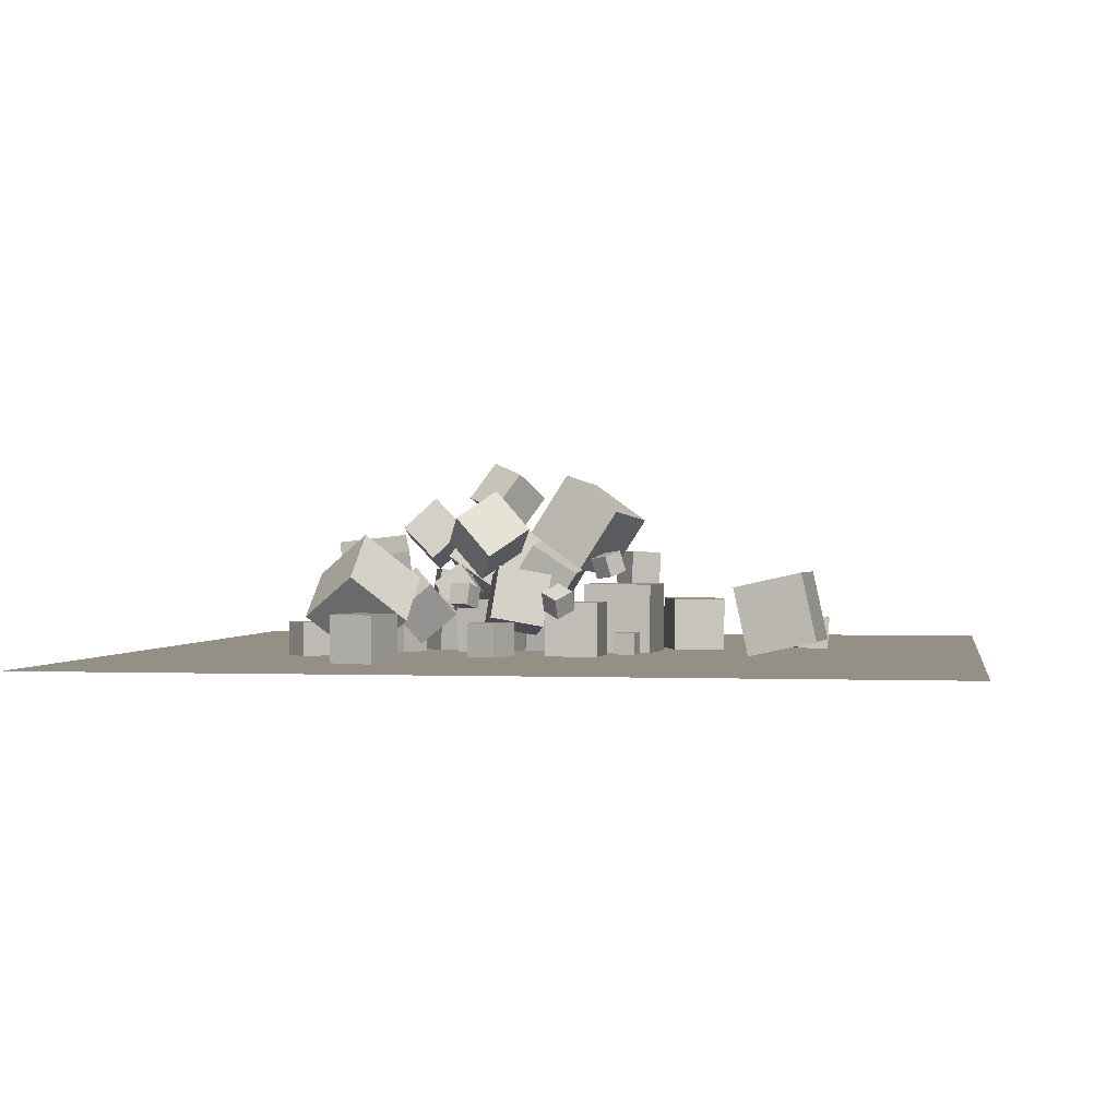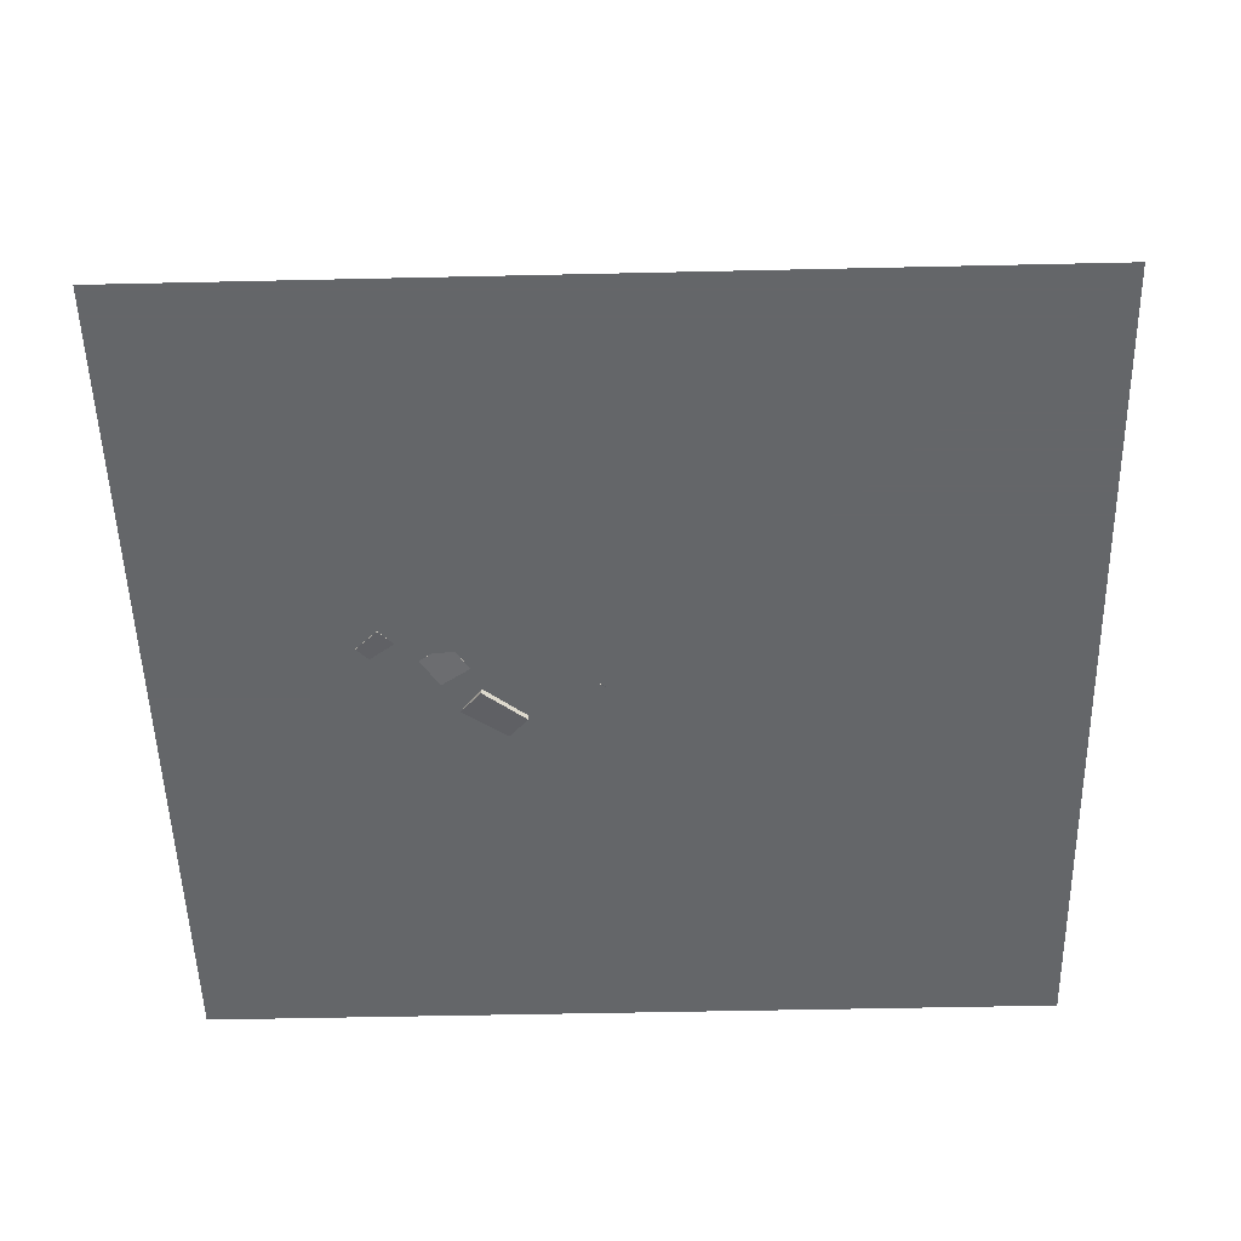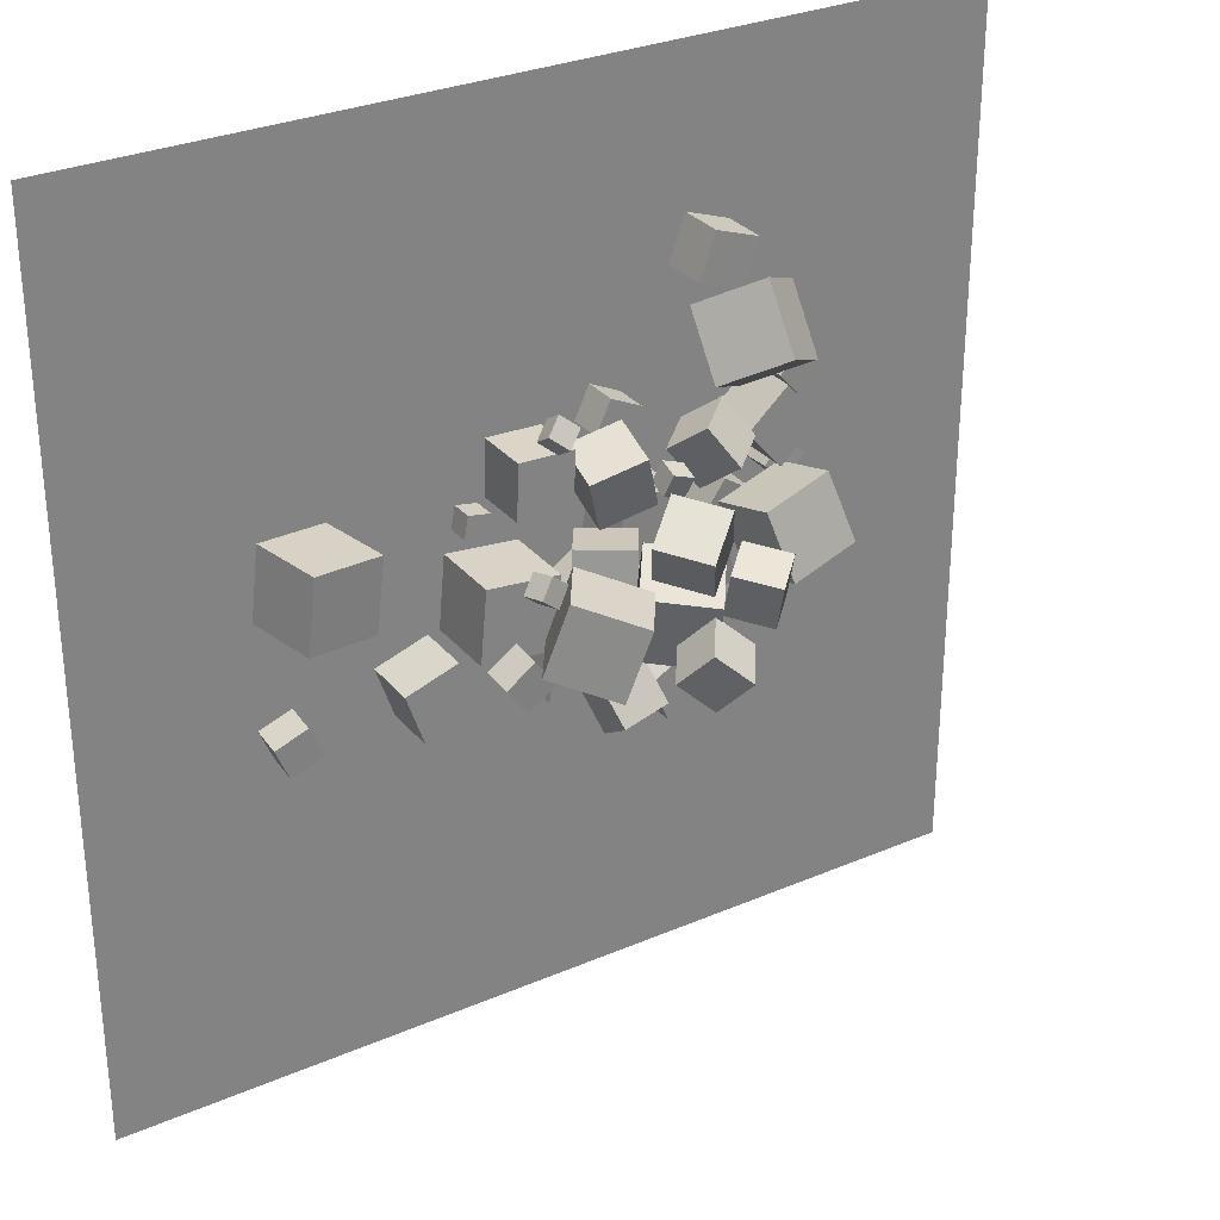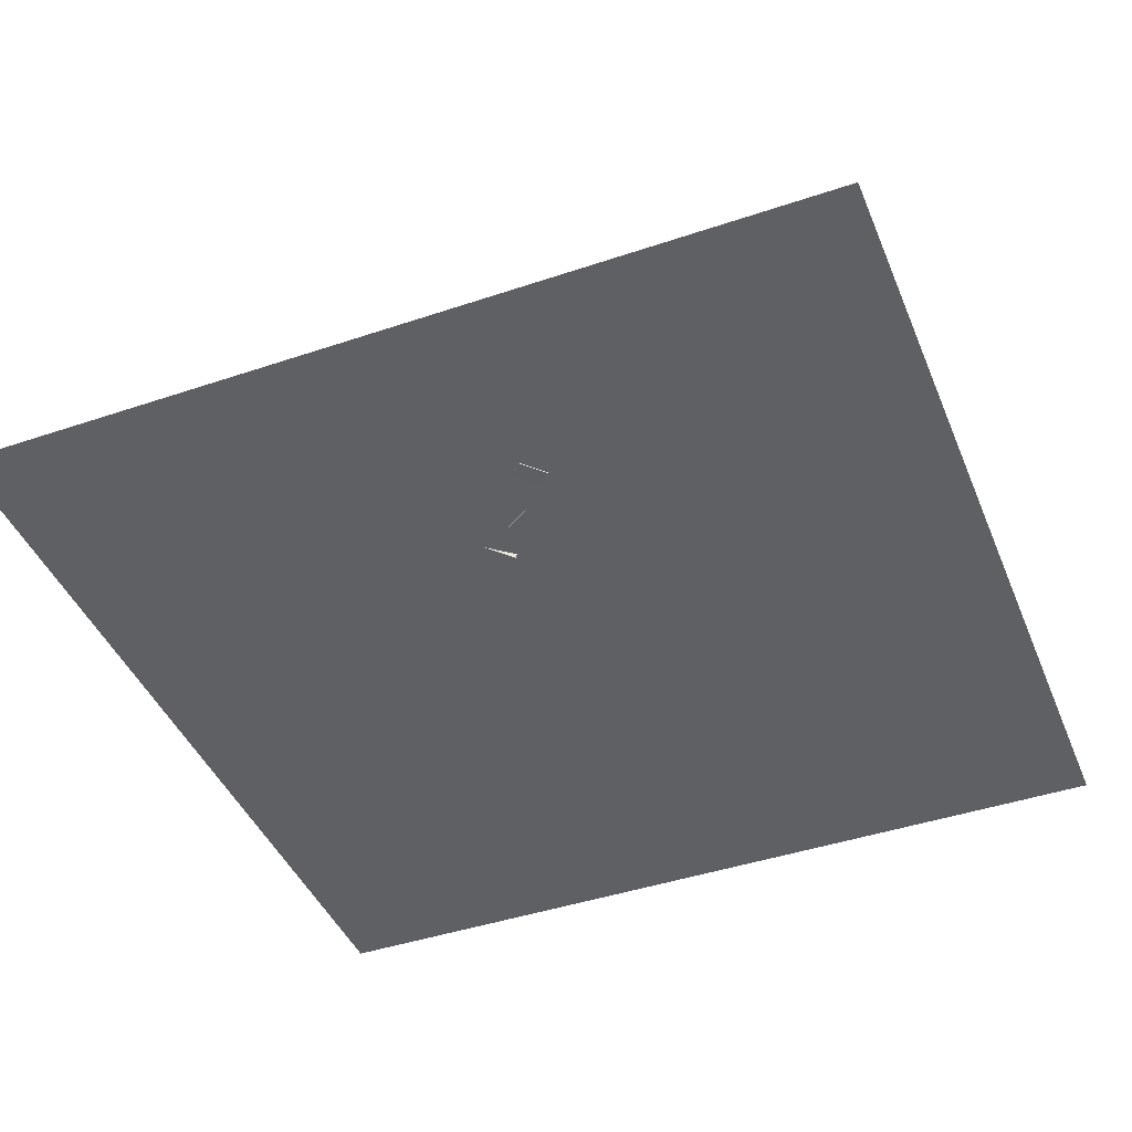
<metadata>
{"format":"obj","ext":"obj","renderer":"f3d","projection":"perspective","resolution":1024,"background":"white","views":[{"elev":0.6,"azim":-170.8,"up":"+Z"},{"elev":-51.7,"azim":-178.6,"up":"+Z"},{"elev":30.2,"azim":-32.0,"up":"+Y"},{"elev":-43.6,"azim":111.7,"up":"+Z"}]}
</metadata>
<code>
v 5.365 15.95 -2.08
v 3.881 15.57 -0.7924
v 6.245 17.12 -0.7233
v 4.761 16.75 0.5641
v 6.376 14.37 -1.371
v 4.892 14 -0.08365
v 7.256 15.55 -0.01463
v 5.772 15.18 1.273
f 4 3 1
f 8 7 3
f 6 5 7
f 2 1 5
f 1 3 7
f 8 4 2
f 2 4 1
f 4 8 3
f 8 6 7
f 6 2 5
f 5 1 7
f 6 8 2
v 1.851 14.54 -0.1519
v 4.135 14.1 -0.2001
v 1.809 14.58 -2.476
v 4.093 14.14 -2.525
v 1.416 12.25 -0.1825
v 3.7 11.82 -0.2307
v 1.374 12.29 -2.507
v 3.658 11.86 -2.555
f 12 11 9
f 16 15 11
f 14 13 15
f 14 10 9
f 9 11 15
f 14 16 12
f 10 12 9
f 12 16 11
f 16 14 15
f 13 14 9
f 13 9 15
f 10 14 12
v 3.919 14.05 0.3755
v 4.228 14.92 0.5939
v 3.031 14.37 0.3542
v 3.34 15.24 0.5726
v 4.013 14.25 -0.5437
v 4.322 15.11 -0.3253
v 3.125 14.57 -0.5649
v 3.434 15.44 -0.3465
f 18 20 19
f 20 24 23
f 22 21 23
f 18 17 21
f 19 23 21
f 24 20 18
f 17 18 19
f 19 20 23
f 24 22 23
f 22 18 21
f 17 19 21
f 22 24 18
v 7.37 8.362 -1.755
v 6.797 8.852 -2.325
v 6.799 8.544 -1.024
v 6.226 9.034 -1.594
v 6.882 7.575 -1.941
v 6.309 8.065 -2.511
v 6.311 7.757 -1.21
v 5.738 8.247 -1.78
f 26 28 27
f 32 31 27
f 30 29 31
f 26 25 29
f 27 31 29
f 30 32 28
f 25 26 27
f 28 32 27
f 32 30 31
f 30 26 29
f 25 27 29
f 26 30 28
v 1.582 12.14 1.918
v 3.129 11.8 3.619
v 0.87 14.09 2.959
v 2.417 13.75 4.66
v 3.165 13.36 0.7229
v 4.712 13.01 2.424
v 2.453 15.31 1.764
v 4 14.97 3.466
f 34 36 35
f 40 39 35
f 38 37 39
f 34 33 37
f 33 35 39
f 40 36 34
f 33 34 35
f 36 40 35
f 40 38 39
f 38 34 37
f 37 33 39
f 38 40 34
v 3.728 9.742 -2.785
v 5.16 7.946 -2.426
v 3.521 10.04 -0.4876
v 4.953 8.24 -0.1284
v 5.548 11.19 -2.806
v 6.98 9.392 -2.447
v 5.341 11.48 -0.5088
v 6.773 9.687 -0.1496
f 44 43 41
f 48 47 43
f 46 45 47
f 46 42 41
f 43 47 45
f 48 44 42
f 42 44 41
f 44 48 43
f 48 46 47
f 45 46 41
f 41 43 45
f 46 48 42
v -2.521 11.95 1.008
v -3.241 12.55 1.108
v -1.961 12.66 0.7395
v -2.682 13.26 0.8404
v -2.274 12.09 1.908
v -2.994 12.7 2.009
v -1.714 12.81 1.64
v -2.434 13.41 1.741
f 50 52 51
f 56 55 51
f 54 53 55
f 54 50 49
f 49 51 55
f 56 52 50
f 49 50 51
f 52 56 51
f 56 54 55
f 53 54 49
f 53 49 55
f 54 56 50
v 0.7734 8.924 1.733
v 3.295 8.595 3.421
v 0.6569 11.88 2.484
v 3.179 11.55 4.172
v 2.489 9.609 -0.6969
v 5.011 9.279 0.9911
v 2.373 12.57 0.05387
v 4.895 12.24 1.742
f 60 59 57
f 64 63 59
f 64 62 61
f 58 57 61
f 59 63 61
f 64 60 58
f 58 60 57
f 60 64 59
f 63 64 61
f 62 58 61
f 57 59 61
f 62 64 58
v 6.465 13.48 1.954
v 7.281 10.64 2.713
v 9.403 14.23 1.611
v 10.22 11.39 2.37
v 6.333 12.66 -0.983
v 7.149 9.814 -0.224
v 9.271 13.41 -1.326
v 10.09 10.57 -0.5668
f 68 67 65
f 72 71 67
f 70 69 71
f 66 65 69
f 65 67 71
f 72 68 66
f 66 68 65
f 68 72 67
f 72 70 71
f 70 66 69
f 69 65 71
f 70 72 66
v -3.529 8.3 0.4469
v -3.582 8.266 1.903
v -4.402 9.468 0.4429
v -4.455 9.434 1.899
v -2.363 9.172 0.5096
v -2.416 9.138 1.966
v -3.235 10.34 0.5057
v -3.288 10.31 1.962
f 76 75 73
f 80 79 75
f 78 77 79
f 78 74 73
f 73 75 79
f 80 76 74
f 74 76 73
f 76 80 75
f 80 78 79
f 77 78 73
f 77 73 79
f 78 80 74
v 4.664 10.17 -0.4854
v 4.461 10.1 0.9562
v 4.142 11.53 -0.4902
v 3.94 11.46 0.9515
v 6.01 10.68 -0.27
v 5.807 10.61 1.172
v 5.488 12.05 -0.2748
v 5.286 11.97 1.167
f 84 83 81
f 88 87 83
f 88 86 85
f 86 82 81
f 81 83 87
f 86 88 84
f 82 84 81
f 84 88 83
f 87 88 85
f 85 86 81
f 85 81 87
f 82 86 84
v 4.463 12.13 -0.8087
v 3.318 11.97 0.07976
v 4.452 13.57 -0.5663
v 3.308 13.41 0.3222
v 5.365 11.95 0.3212
v 4.221 11.79 1.21
v 5.355 13.38 0.5636
v 4.21 13.22 1.452
f 90 92 91
f 96 95 91
f 96 94 93
f 90 89 93
f 91 95 93
f 94 96 92
f 89 90 91
f 92 96 91
f 95 96 93
f 94 90 93
f 89 91 93
f 90 94 92
v -1.381 11.45 1.282
v 0.5705 11.44 2.546
v -1.182 13.75 0.9883
v 0.7695 13.74 2.252
v -0.1335 11.1 -0.6473
v 1.818 11.09 0.6164
v 0.0655 13.39 -0.9413
v 2.017 13.39 0.3223
f 100 99 97
f 100 104 103
f 104 102 101
f 98 97 101
f 99 103 101
f 104 100 98
f 98 100 97
f 99 100 103
f 103 104 101
f 102 98 101
f 97 99 101
f 102 104 98
v 7.135 11.44 -1.186
v 7.926 12.66 -1.132
v 5.91 12.23 -1.158
v 6.701 13.45 -1.105
v 7.14 11.5 -2.642
v 7.931 12.72 -2.589
v 5.916 12.29 -2.614
v 6.707 13.51 -2.561
f 106 108 107
f 112 111 107
f 110 109 111
f 106 105 109
f 107 111 109
f 112 108 106
f 105 106 107
f 108 112 107
f 112 110 111
f 110 106 109
f 105 107 109
f 110 112 106
v 9.124 10.67 -2.556
v 9.109 10.58 -1.273
v 7.887 11.02 -2.546
v 7.872 10.93 -1.263
v 9.474 11.9 -2.466
v 9.459 11.82 -1.183
v 8.237 12.26 -2.456
v 8.222 12.17 -1.173
f 116 115 113
f 116 120 119
f 118 117 119
f 114 113 117
f 115 119 117
f 118 120 116
f 114 116 113
f 115 116 119
f 120 118 119
f 118 114 117
f 113 115 117
f 114 118 116
v 2.852 5.309 -1.018
v 2.967 5.315 0.979
v 1.962 7.1 -0.9711
v 2.078 7.105 1.026
v 4.639 6.2 -1.123
v 4.754 6.205 0.8736
v 3.75 7.991 -1.077
v 3.865 7.996 0.9201
f 122 124 123
f 124 128 127
f 126 125 127
f 122 121 125
f 121 123 127
f 128 124 122
f 121 122 123
f 123 124 127
f 128 126 127
f 126 122 125
f 125 121 127
f 126 128 122
v 4.273 10.11 2.489
v 5.688 9.788 3.853
v 4.201 12.03 3.017
v 5.616 11.71 4.381
v 5.673 10.53 1.138
v 7.087 10.21 2.502
v 5.601 12.45 1.666
v 7.015 12.13 3.03
f 132 131 129
f 136 135 131
f 134 133 135
f 134 130 129
f 129 131 135
f 134 136 132
f 130 132 129
f 132 136 131
f 136 134 135
f 133 134 129
f 133 129 135
f 130 134 132
v 2.069 9.756 2.819
v 0.9802 9.256 4.42
v 2.993 11.17 3.889
v 1.903 10.67 5.49
v 3.47 8.434 3.358
v 2.381 7.934 4.959
v 4.393 9.849 4.429
v 3.304 9.349 6.03
f 140 139 137
f 144 143 139
f 144 142 141
f 138 137 141
f 137 139 143
f 142 144 140
f 138 140 137
f 140 144 139
f 143 144 141
f 142 138 141
f 141 137 143
f 138 142 140
v -3.867 10.53 3.369
v -1.484 9.546 5.006
v -2.932 13.41 3.736
v -0.5498 12.43 5.373
v -2.203 10.31 0.8185
v 0.1793 9.331 2.455
v -1.269 13.19 1.186
v 1.114 12.21 2.822
f 146 148 147
f 152 151 147
f 150 149 151
f 150 146 145
f 147 151 149
f 150 152 148
f 145 146 147
f 148 152 147
f 152 150 151
f 149 150 145
f 145 147 149
f 146 150 148
v -12.26 12.75 -1.882
v -11.6 12.67 1.098
v -11.91 15.78 -1.882
v -11.25 15.71 1.098
v -9.295 12.41 -2.544
v -8.637 12.34 0.4358
v -8.947 15.44 -2.544
v -8.29 15.37 0.4361
f 154 156 155
f 156 160 159
f 158 157 159
f 154 153 157
f 153 155 159
f 160 156 154
f 153 154 155
f 155 156 159
f 160 158 159
f 158 154 157
f 157 153 159
f 158 160 154
v -0.03405 6.961 -0.5009
v 0.408 5.354 0.6035
v -0.1959 8.06 1.163
v 0.2461 6.452 2.267
v 1.91 7.418 -0.6134
v 2.352 5.811 0.4909
v 1.748 8.517 1.05
v 2.19 6.909 2.155
f 164 163 161
f 168 167 163
f 166 165 167
f 162 161 165
f 161 163 167
f 168 164 162
f 162 164 161
f 164 168 163
f 168 166 167
f 166 162 165
f 165 161 167
f 166 168 162
v 0.8779 9.075 -2.154
v 0.644 9.428 -0.2088
v -0.1971 10.7 -2.578
v -0.431 11.05 -0.6322
v 2.537 10.18 -2.154
v 2.304 10.53 -0.2089
v 1.462 11.8 -2.578
v 1.229 12.15 -0.6323
f 170 172 171
f 176 175 171
f 174 173 175
f 170 169 173
f 171 175 173
f 174 176 172
f 169 170 171
f 172 176 171
f 176 174 175
f 174 170 173
f 169 171 173
f 170 174 172
v -1.253 6.616 -2.562
v -1.259 6.613 -0.5624
v -0.8842 8.581 -2.558
v -0.8904 8.578 -0.5584
v 0.7124 6.247 -2.557
v 0.7063 6.244 -0.557
v 1.081 8.212 -2.553
v 1.075 8.209 -0.5529
f 180 179 177
f 184 183 179
f 184 182 181
f 178 177 181
f 179 183 181
f 184 180 178
f 178 180 177
f 180 184 179
f 183 184 181
f 182 178 181
f 177 179 181
f 182 184 178
v 10.42 13.42 -1.323
v 9.486 14.31 -1.331
v 9.536 12.49 -1.27
v 8.602 13.37 -1.277
v 10.39 13.38 -2.608
v 9.454 14.26 -2.615
v 9.504 12.45 -2.554
v 8.571 13.33 -2.562
f 188 187 185
f 192 191 187
f 190 189 191
f 186 185 189
f 187 191 189
f 192 188 186
f 186 188 185
f 188 192 187
f 192 190 191
f 190 186 189
f 185 187 189
f 190 192 186
v 11.1 16.9 -1.094
v 10.16 18 -1.094
v 9.996 15.95 -1.098
v 9.048 17.06 -1.098
v 11.11 16.9 -2.552
v 10.16 18.01 -2.551
v 9.998 15.95 -2.556
v 9.05 17.06 -2.555
f 196 195 193
f 200 199 195
f 200 198 197
f 198 194 193
f 193 195 199
f 198 200 196
f 194 196 193
f 196 200 195
f 199 200 197
f 197 198 193
f 197 193 199
f 194 198 196
v -6.61 6.809 -0.2326
v -4.408 7.558 -0.2214
v -7.358 9.01 -0.2366
v -5.157 9.759 -0.2255
v -6.598 6.809 -2.558
v -4.396 7.558 -2.547
v -7.346 9.01 -2.562
v -5.145 9.759 -2.551
f 204 203 201
f 208 207 203
f 208 206 205
f 202 201 205
f 203 207 205
f 208 204 202
f 202 204 201
f 204 208 203
f 207 208 205
f 206 202 205
f 201 203 205
f 206 208 202
v 1.096 16.7 -2.548
v 2.411 16.07 -2.547
v 1.096 16.7 -1.09
v 2.412 16.07 -1.089
v 1.724 18.01 -2.553
v 3.039 17.38 -2.551
v 1.724 18.02 -1.095
v 3.04 17.39 -1.093
f 212 211 209
f 216 215 211
f 214 213 215
f 210 209 213
f 211 215 213
f 214 216 212
f 210 212 209
f 212 216 211
f 216 214 215
f 214 210 213
f 209 211 213
f 210 214 212
v 3.412 6.532 -1.095
v 4.268 7.712 -1.091
v 2.232 7.388 -1.101
v 3.088 8.568 -1.097
v 3.419 6.532 -2.553
v 4.275 7.712 -2.549
v 2.239 7.387 -2.559
v 3.095 8.568 -2.555
f 220 219 217
f 220 224 223
f 222 221 223
f 222 218 217
f 217 219 223
f 222 224 220
f 218 220 217
f 219 220 223
f 224 222 223
f 221 222 217
f 221 217 223
f 218 222 220
v -11.47 6.591 -2.553
v -11.55 6.567 -1.098
v -12.03 7.935 -2.563
v -12.12 7.91 -1.108
v -10.13 7.155 -2.465
v -10.21 7.131 -1.01
v -10.69 8.499 -2.475
v -10.78 8.475 -1.021
f 228 227 225
f 232 231 227
f 232 230 229
f 226 225 229
f 225 227 231
f 230 232 228
f 226 228 225
f 228 232 227
f 231 232 229
f 230 226 229
f 229 225 231
f 226 230 228
v 4.878 20.96 -0.878
v 4.858 18.46 0.8708
v 6.949 22.24 0.9677
v 6.929 19.74 2.717
v 7.12 19.76 -2.567
v 7.1 17.26 -0.8183
v 9.192 21.04 -0.7214
v 9.171 18.54 1.027
f 236 235 233
f 240 239 235
f 238 237 239
f 238 234 233
f 235 239 237
f 238 240 236
f 234 236 233
f 236 240 235
f 240 238 239
f 237 238 233
f 233 235 237
f 234 238 236
v -4.66 9.806 0.486
v -1.62 9.527 0.5033
v -4.381 12.85 0.4845
v -1.341 12.57 0.5018
v -4.643 9.803 -2.566
v -1.603 9.524 -2.549
v -4.364 12.84 -2.568
v -1.324 12.56 -2.551
f 242 244 243
f 248 247 243
f 246 245 247
f 242 241 245
f 243 247 245
f 248 244 242
f 241 242 243
f 244 248 243
f 248 246 247
f 246 242 245
f 241 243 245
f 246 248 242
v -3.88 14.68 -1.601
v -4.044 13.75 -1.6
v -2.949 14.52 -1.605
v -3.113 13.59 -1.603
v -3.884 14.68 -2.546
v -4.048 13.75 -2.545
v -2.953 14.52 -2.55
v -3.117 13.59 -2.548
f 252 251 249
f 252 256 255
f 256 254 253
f 254 250 249
f 251 255 253
f 256 252 250
f 250 252 249
f 251 252 255
f 255 256 253
f 253 254 249
f 249 251 253
f 254 256 250
v 7.067 15.55 -0.2394
v 8.605 13.81 -0.2421
v 8.812 17.09 -0.2437
v 10.35 15.34 -0.2464
v 7.062 15.55 -2.565
v 8.6 13.8 -2.567
v 8.807 17.09 -2.569
v 10.34 15.34 -2.572
f 258 260 259
f 260 264 263
f 262 261 263
f 258 257 261
f 259 263 261
f 264 260 258
f 257 258 259
f 259 260 263
f 264 262 263
f 262 258 261
f 257 259 261
f 262 264 258
v -0.4467 16.05 0.9704
v 0.2504 13.88 0.5143
v 1.755 16.67 1.391
v 2.452 14.5 0.9344
v -0.1757 16.61 -1.271
v 0.5213 14.44 -1.727
v 2.026 17.23 -0.8504
v 2.723 15.06 -1.307
f 268 267 265
f 272 271 267
f 270 269 271
f 266 265 269
f 267 271 269
f 272 268 266
f 266 268 265
f 268 272 267
f 272 270 271
f 270 266 269
f 265 267 269
f 270 272 266
v 5.786 5.689 -1.629
v 5.886 5.85 -2.555
v 6.24 6.497 -1.44
v 6.34 6.657 -2.366
v 4.963 6.154 -1.637
v 5.063 6.314 -2.563
v 5.417 6.961 -1.448
v 5.517 7.122 -2.374
f 276 275 273
f 276 280 279
f 278 277 279
f 274 273 277
f 273 275 279
f 280 276 274
f 274 276 273
f 275 276 279
f 280 278 279
f 278 274 277
f 277 273 279
f 278 280 274
v -0.3531 17.48 -0.5426
v -0.3352 17.99 0.2532
v -1.002 16.91 -0.1619
v -0.984 17.42 0.6339
v -1.04 18.04 -0.8814
v -1.022 18.55 -0.08556
v -1.689 17.47 -0.5007
v -1.671 17.98 0.2951
f 282 284 283
f 288 287 283
f 286 285 287
f 282 281 285
f 283 287 285
f 288 284 282
f 281 282 283
f 284 288 283
f 288 286 287
f 286 282 285
f 281 283 285
f 286 288 282
v -0.353 14.62 -2.537
v -0.355 14.62 -0.2118
v -2.677 14.69 -2.539
v -2.679 14.69 -0.2138
v -0.2824 16.94 -2.536
v -0.2844 16.94 -0.2107
v -2.607 17.01 -2.538
v -2.609 17.01 -0.2126
f 292 291 289
f 296 295 291
f 294 293 295
f 294 290 289
f 289 291 295
f 294 296 292
f 290 292 289
f 292 296 291
f 296 294 295
f 293 294 289
f 293 289 295
f 290 294 292
v 7.613 23.06 -2.555
v 7.61 23.07 -0.5548
v 6.952 21.17 -2.546
v 6.949 21.18 -0.5464
v 5.725 23.72 -2.561
v 5.722 23.73 -0.561
v 5.064 21.83 -2.552
v 5.061 21.84 -0.5525
f 300 299 297
f 304 303 299
f 302 301 303
f 298 297 301
f 299 303 301
f 304 300 298
f 298 300 297
f 300 304 299
f 304 302 303
f 302 298 301
f 297 299 301
f 302 304 298
v -18.87 -7.621 -2.577
v 18.87 -7.621 -2.577
v -18.87 30.12 -2.577
v 18.87 30.12 -2.577
f 306 308 307
f 305 306 307

</code>
